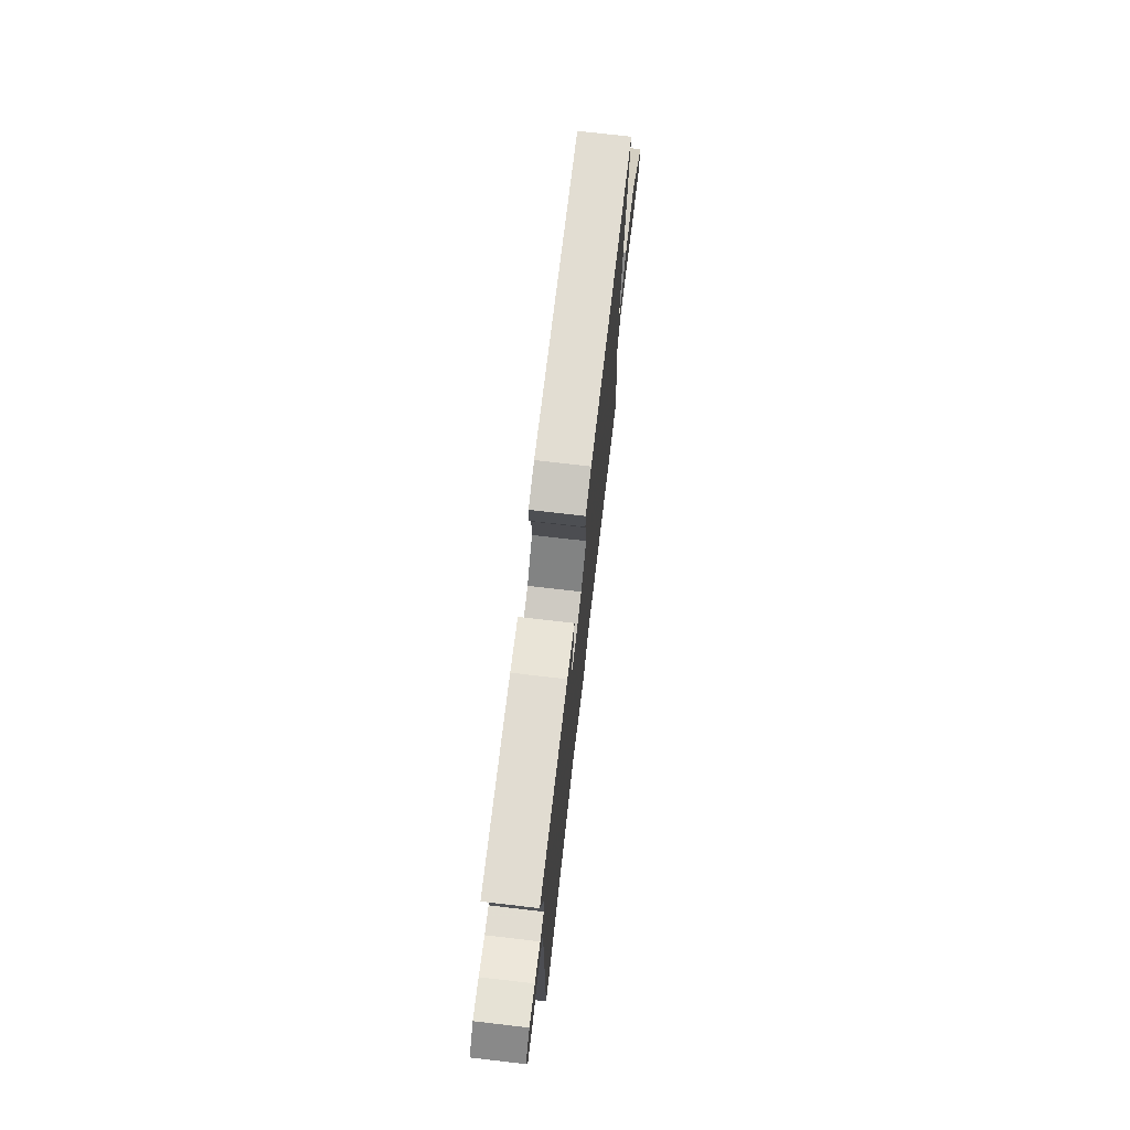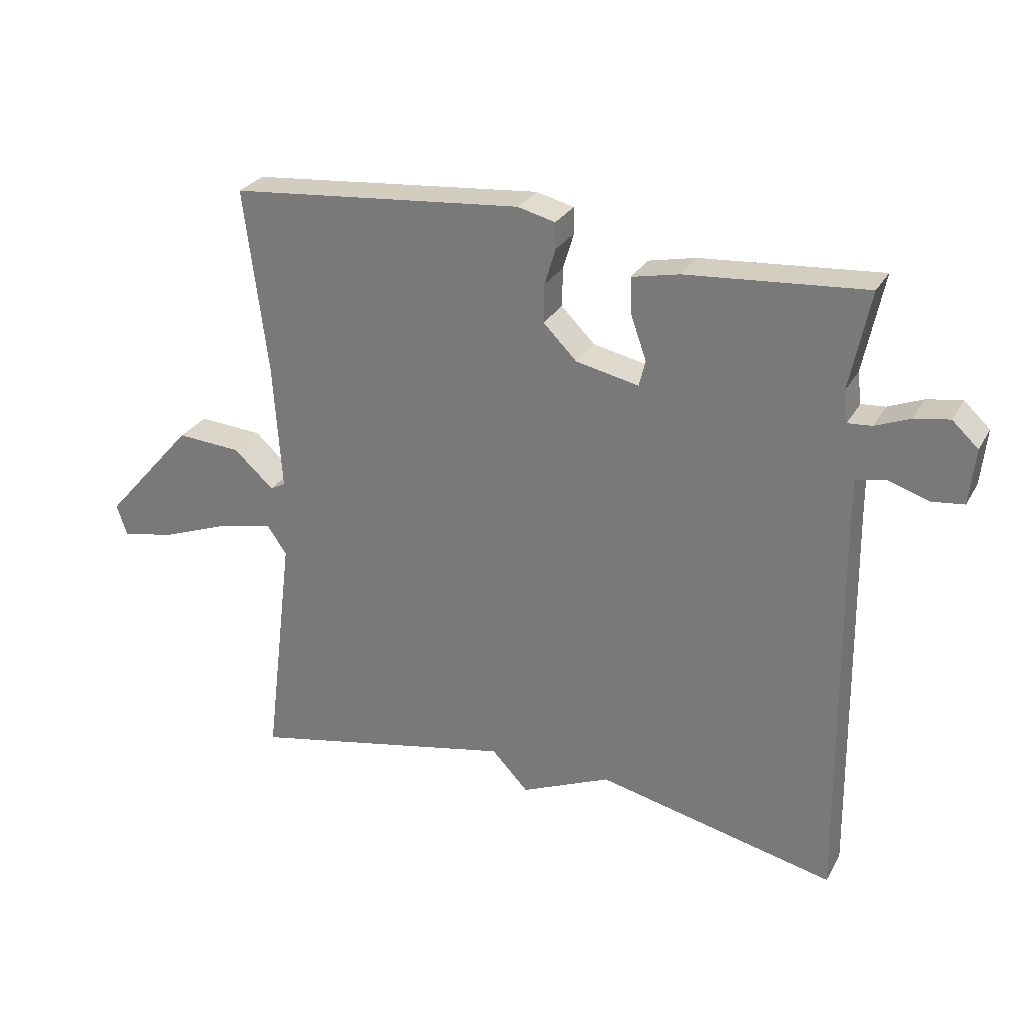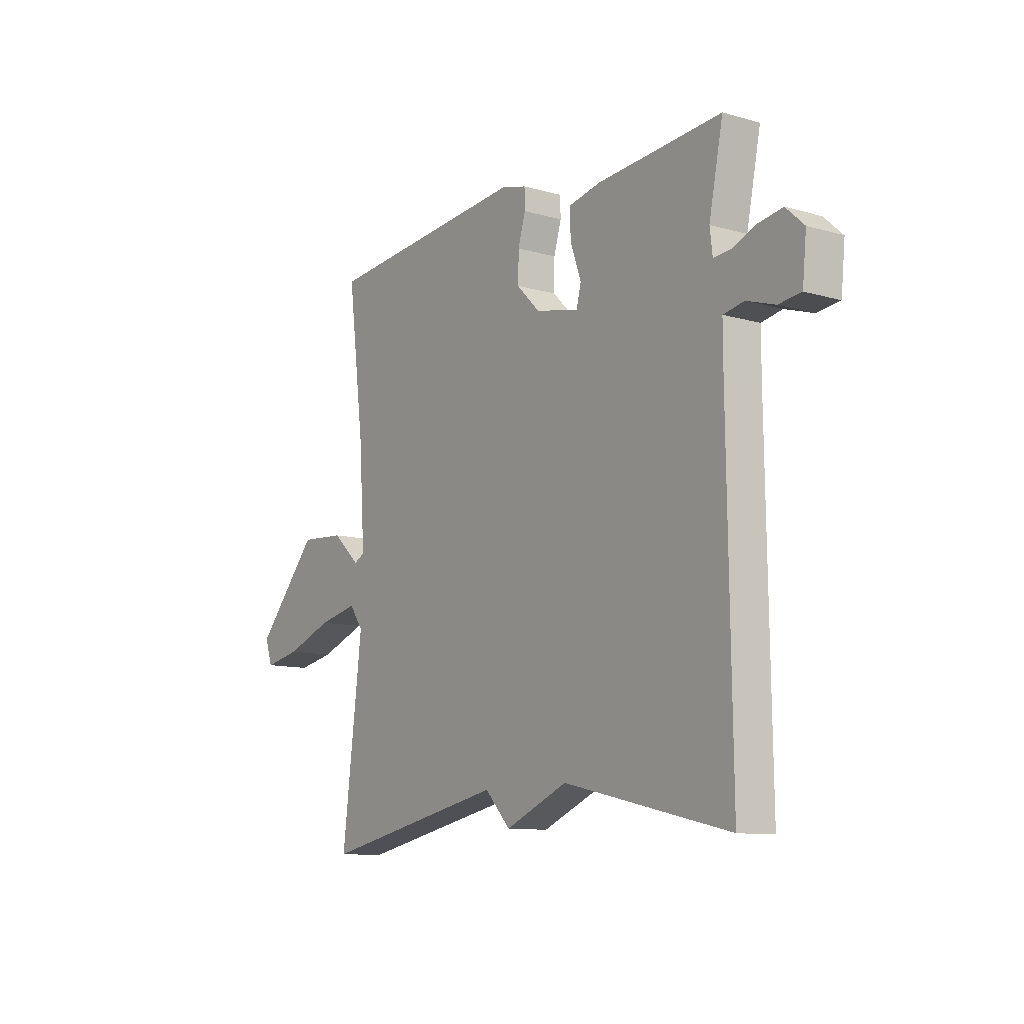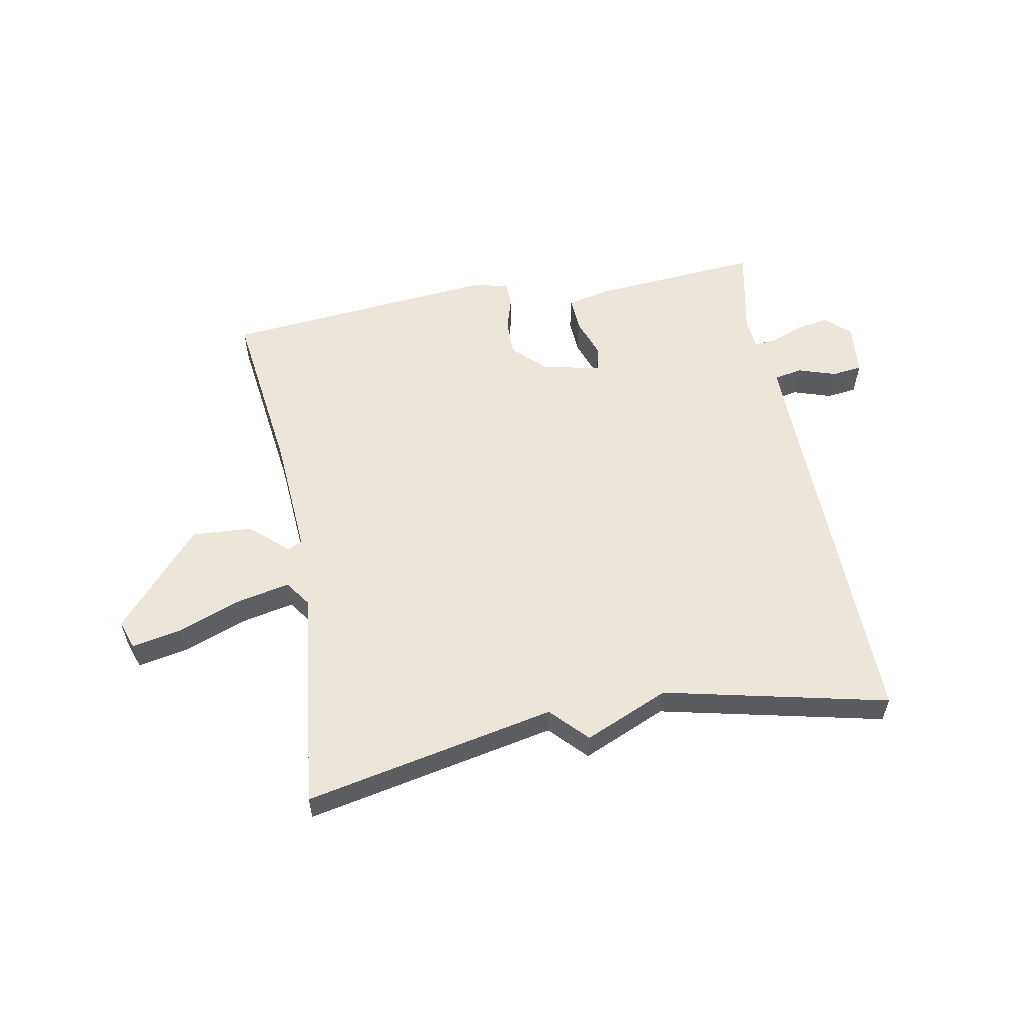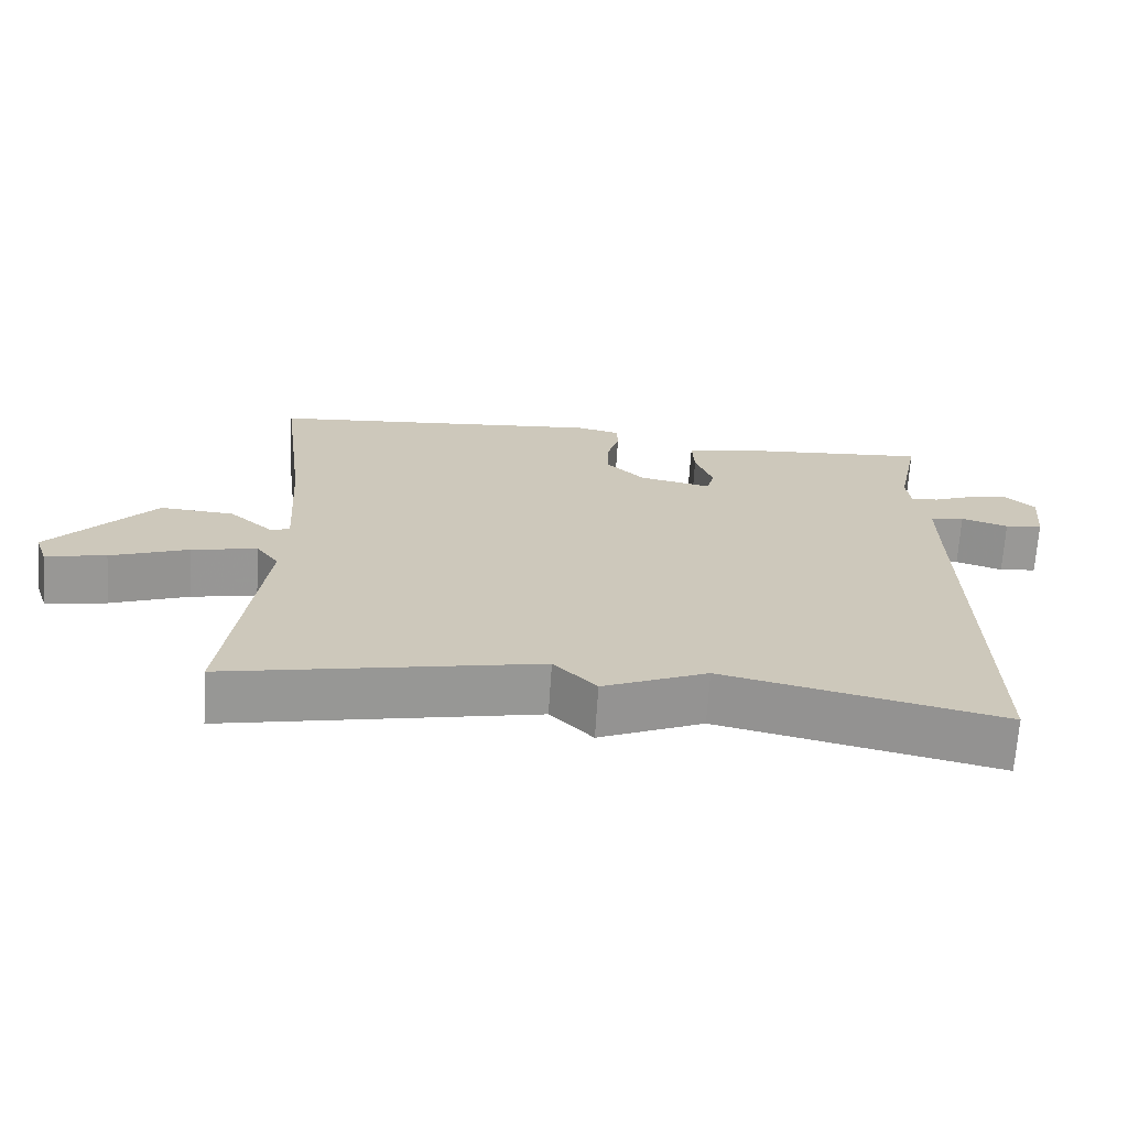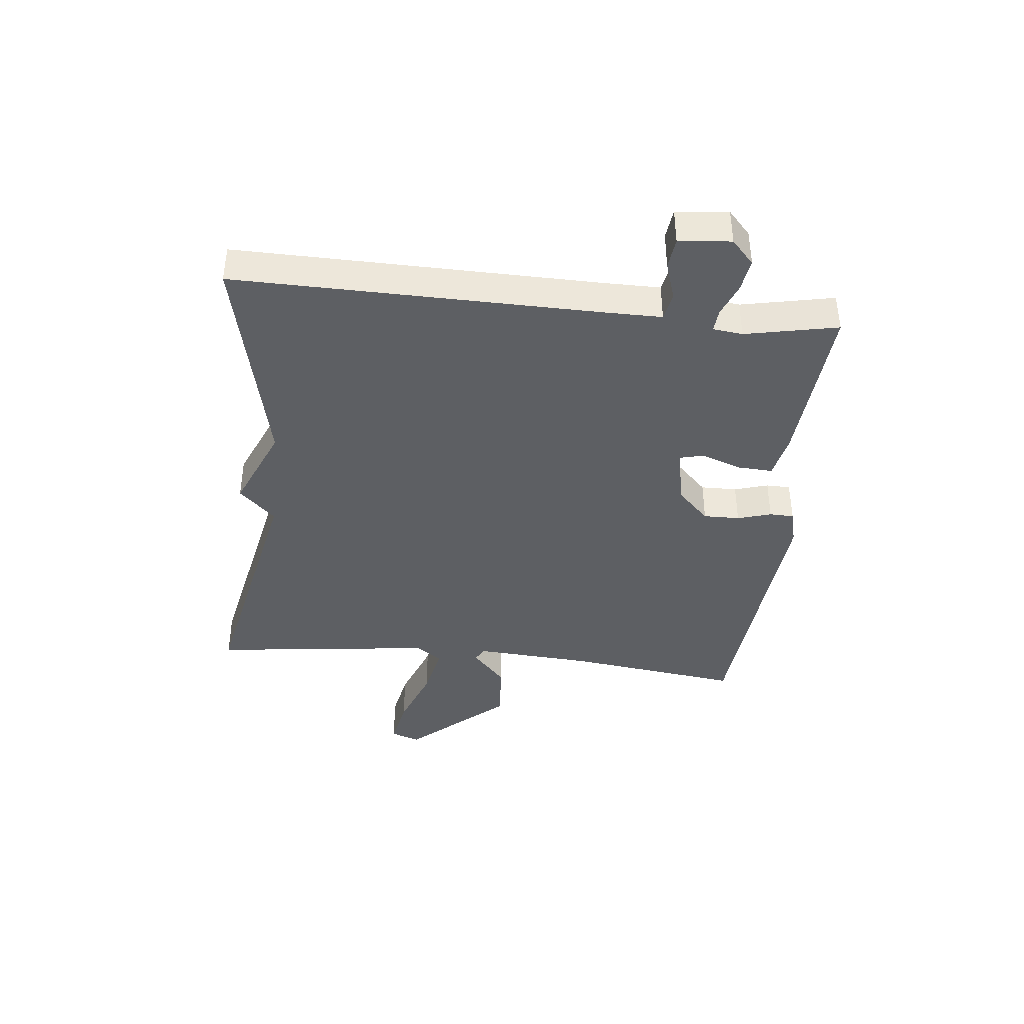
<metadata>
{"format":"obj","ext":"obj","renderer":"f3d","projection":"perspective","resolution":1024,"background":"white","views":[{"elev":73.6,"azim":-83.4,"up":"+Z"},{"elev":27.8,"azim":-156.1,"up":"+Z"},{"elev":-10.8,"azim":-125.3,"up":"+Z"},{"elev":56.7,"azim":169.4,"up":"+Y"},{"elev":-68.6,"azim":176.3,"up":"+Z"},{"elev":-40.4,"azim":-96.1,"up":"+Y"}]}
</metadata>
<code>
v 0.5 0.07 0.5
v 0.463 0.07 0.206
v 0.45 0.07 0.006
v 0.474 0.07 -0.007
v 0.537 0.07 0.05
v 0.639 0.07 0.057
v 0.782 0.07 -0.106
v 0.765 0.07 -0.155
v 0.682 0.07 -0.139
v 0.575 0.07 -0.099
v 0.485 0.07 -0.08
v 0.454 0.07 -0.124
v 0.5 0.07 -0.5
v 0.077 0.07 -0.414
v 0.019 0.07 -0.475
v -0.123 0.07 -0.414
v -0.5 0.07 -0.5
v -0.492 0.07 0.113
v -0.492 0.07 0.208
v -0.539 0.07 0.217
v -0.603 0.07 0.196
v -0.654 0.07 0.202
v -0.663 0.07 0.29
v -0.622 0.07 0.328
v -0.567 0.07 0.319
v -0.512 0.07 0.297
v -0.474 0.07 0.294
v -0.468 0.07 0.344
v -0.5 0.07 0.5
v -0.217 0.07 0.478
v -0.142 0.07 0.462
v -0.145 0.07 0.403
v -0.169 0.07 0.335
v -0.159 0.07 0.294
v -0.06 0.07 0.315
v -0.007 0.07 0.368
v -0.008 0.07 0.429
v -0.025 0.07 0.486
v -0.024 0.07 0.527
v 0.035 0.07 0.542
v 0.5 0 0.5
v 0.463 0 0.206
v 0.45 0 0.006
v 0.474 0 -0.007
v 0.537 0 0.05
v 0.639 0 0.057
v 0.782 0 -0.106
v 0.765 0 -0.155
v 0.682 0 -0.139
v 0.575 0 -0.099
v 0.485 0 -0.08
v 0.454 0 -0.124
v 0.5 0 -0.5
v 0.077 0 -0.414
v 0.019 0 -0.475
v -0.123 0 -0.414
v -0.5 0 -0.5
v -0.492 0 0.113
v -0.492 0 0.208
v -0.539 0 0.217
v -0.603 0 0.196
v -0.654 0 0.202
v -0.663 0 0.29
v -0.622 0 0.328
v -0.567 0 0.319
v -0.512 0 0.297
v -0.474 0 0.294
v -0.468 0 0.344
v -0.5 0 0.5
v -0.217 0 0.478
v -0.142 0 0.462
v -0.145 0 0.403
v -0.169 0 0.335
v -0.159 0 0.294
v -0.06 0 0.315
v -0.007 0 0.368
v -0.008 0 0.429
v -0.025 0 0.486
v -0.024 0 0.527
v 0.035 0 0.542
f 40 1 2
f 39 40 2
f 38 39 2
f 37 38 2
f 36 37 2 3
f 35 36 3
f 34 35 3
f 31 32 33
f 30 31 33
f 29 30 33
f 28 29 33
f 27 28 33 34
f 24 25 26
f 23 24 26
f 22 23 26
f 21 22 26
f 20 21 26
f 19 20 26 27
f 34 3 4
f 27 34 4
f 19 27 4
f 18 19 4
f 14 15 16
f 12 13 14
f 11 12 14 16
f 8 9 10
f 7 8 10
f 6 7 10
f 5 6 10
f 4 5 10
f 4 10 11
f 16 17 18
f 11 16 18
f 4 11 18
f 42 41 80
f 42 80 79
f 42 79 78
f 42 78 77
f 43 42 77 76
f 43 76 75
f 43 75 74
f 73 72 71
f 73 71 70
f 73 70 69
f 73 69 68
f 74 73 68 67
f 66 65 64
f 66 64 63
f 66 63 62
f 66 62 61
f 66 61 60
f 67 66 60 59
f 44 43 74
f 44 74 67
f 44 67 59
f 44 59 58
f 56 55 54
f 54 53 52
f 56 54 52 51
f 50 49 48
f 50 48 47
f 50 47 46
f 50 46 45
f 50 45 44
f 51 50 44
f 58 57 56
f 58 56 51
f 58 51 44
f 1 41 42 2
f 2 42 43 3
f 3 43 44 4
f 4 44 45 5
f 5 45 46 6
f 6 46 47 7
f 7 47 48 8
f 8 48 49 9
f 9 49 50 10
f 10 50 51 11
f 11 51 52 12
f 12 52 53 13
f 13 53 54 14
f 14 54 55 15
f 15 55 56 16
f 16 56 57 17
f 17 57 58 18
f 18 58 59 19
f 19 59 60 20
f 20 60 61 21
f 21 61 62 22
f 22 62 63 23
f 23 63 64 24
f 24 64 65 25
f 25 65 66 26
f 26 66 67 27
f 27 67 68 28
f 28 68 69 29
f 29 69 70 30
f 30 70 71 31
f 31 71 72 32
f 32 72 73 33
f 33 73 74 34
f 34 74 75 35
f 35 75 76 36
f 36 76 77 37
f 37 77 78 38
f 38 78 79 39
f 39 79 80 40
f 40 80 41 1

</code>
